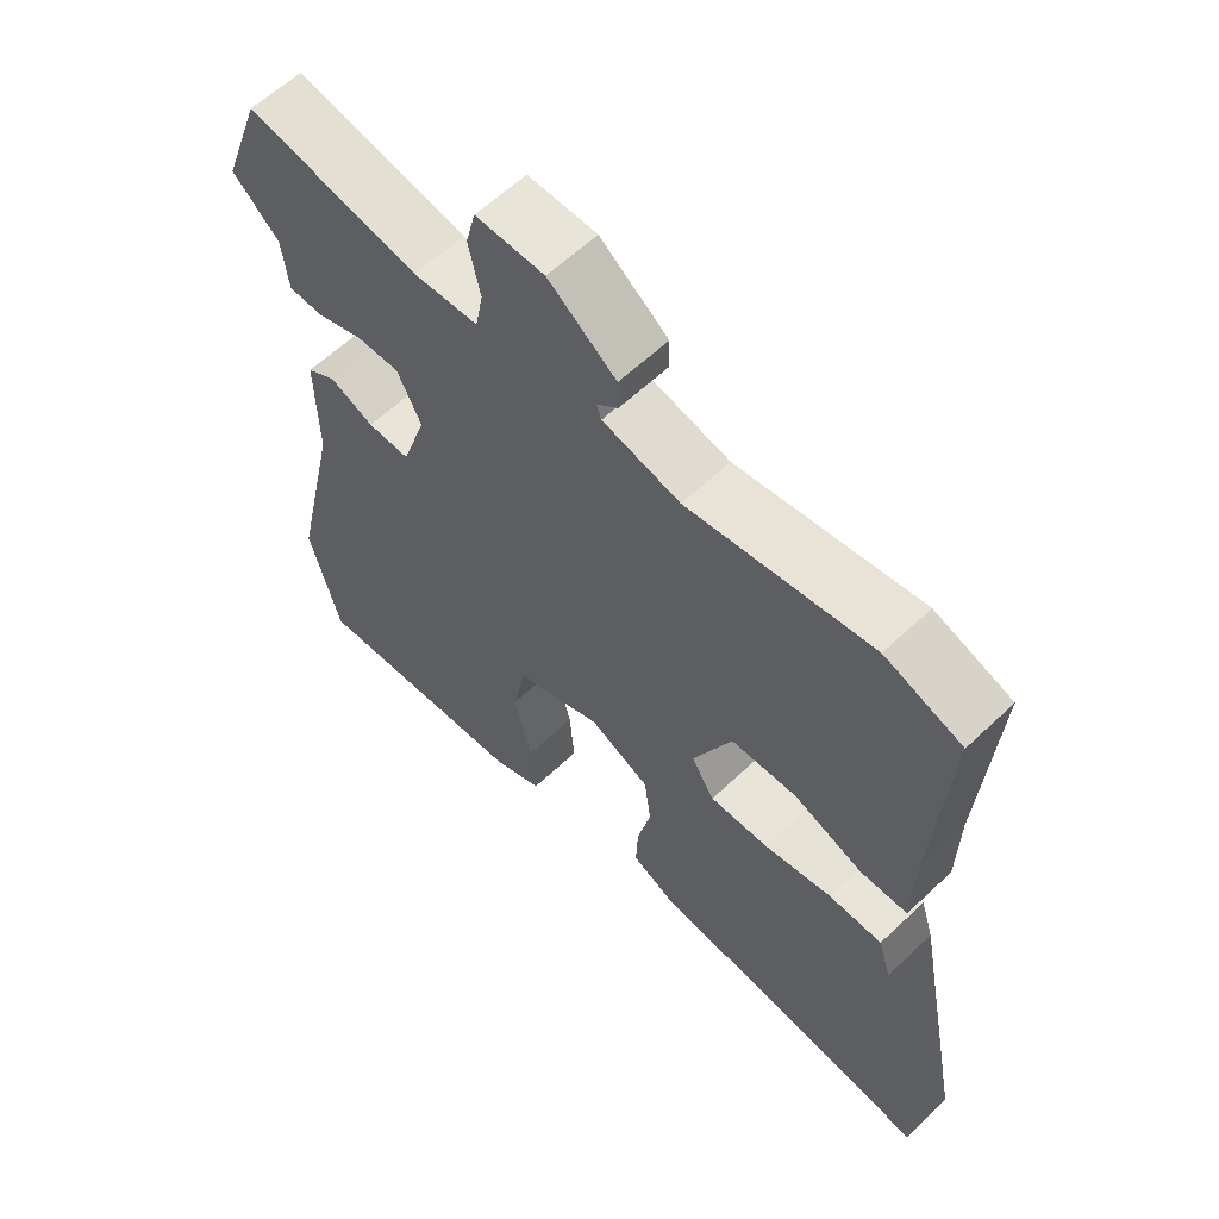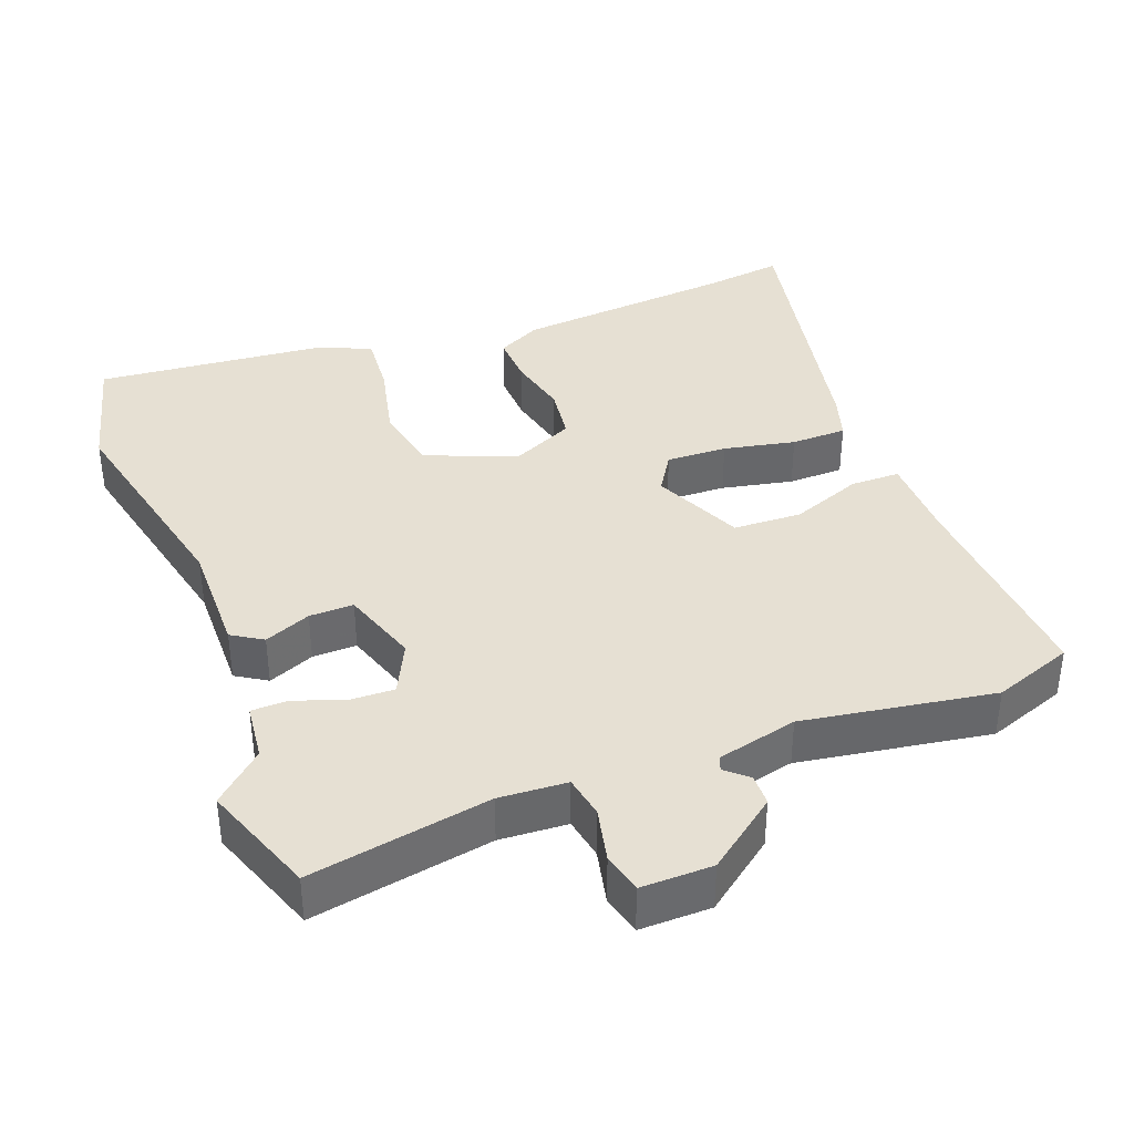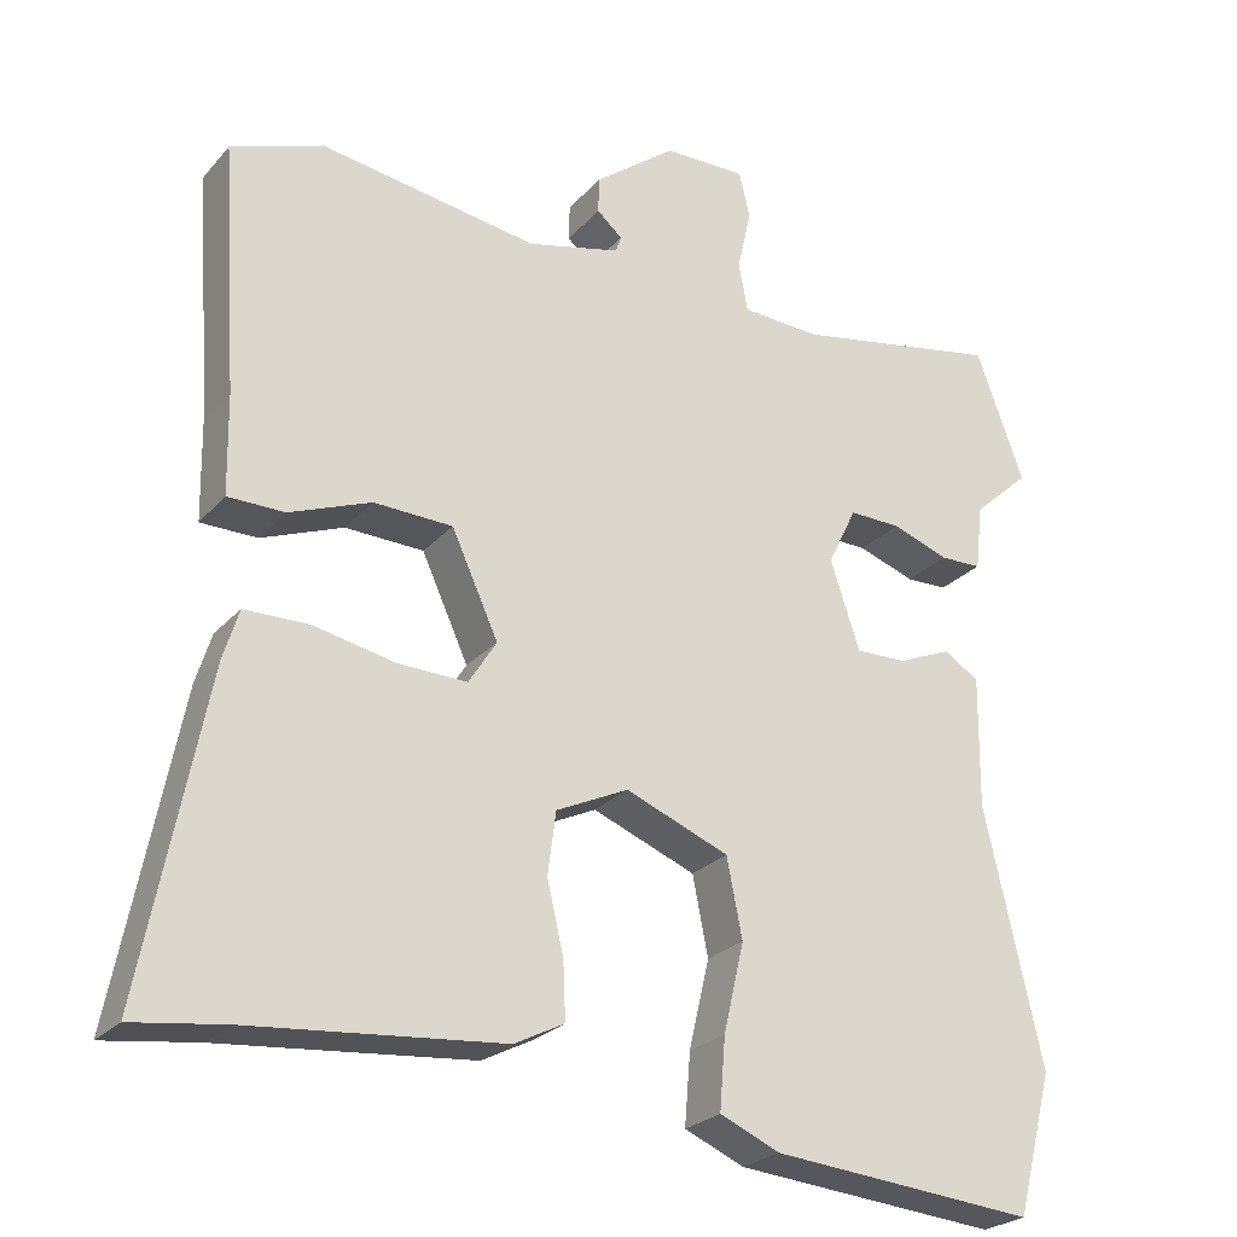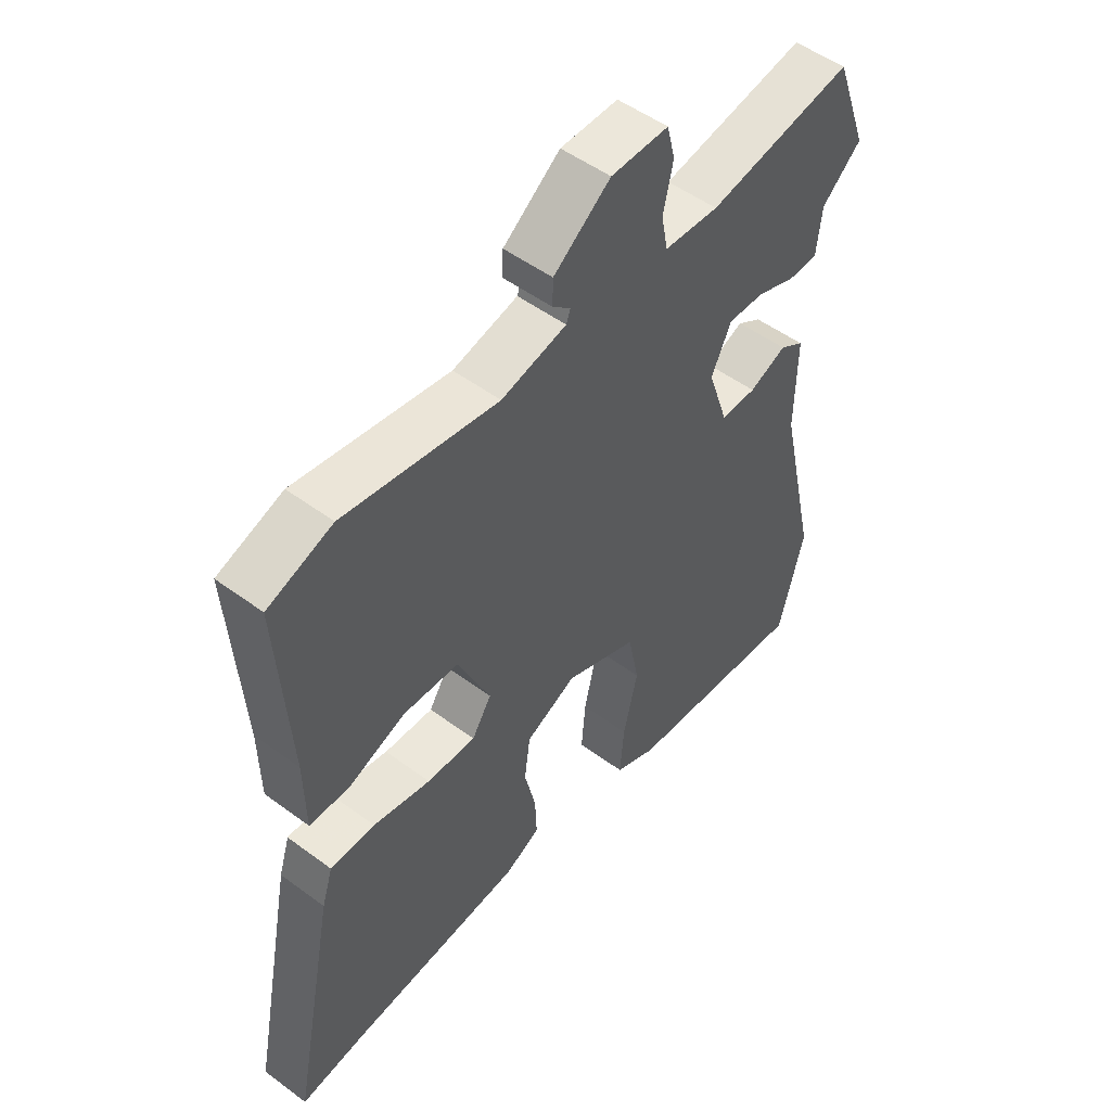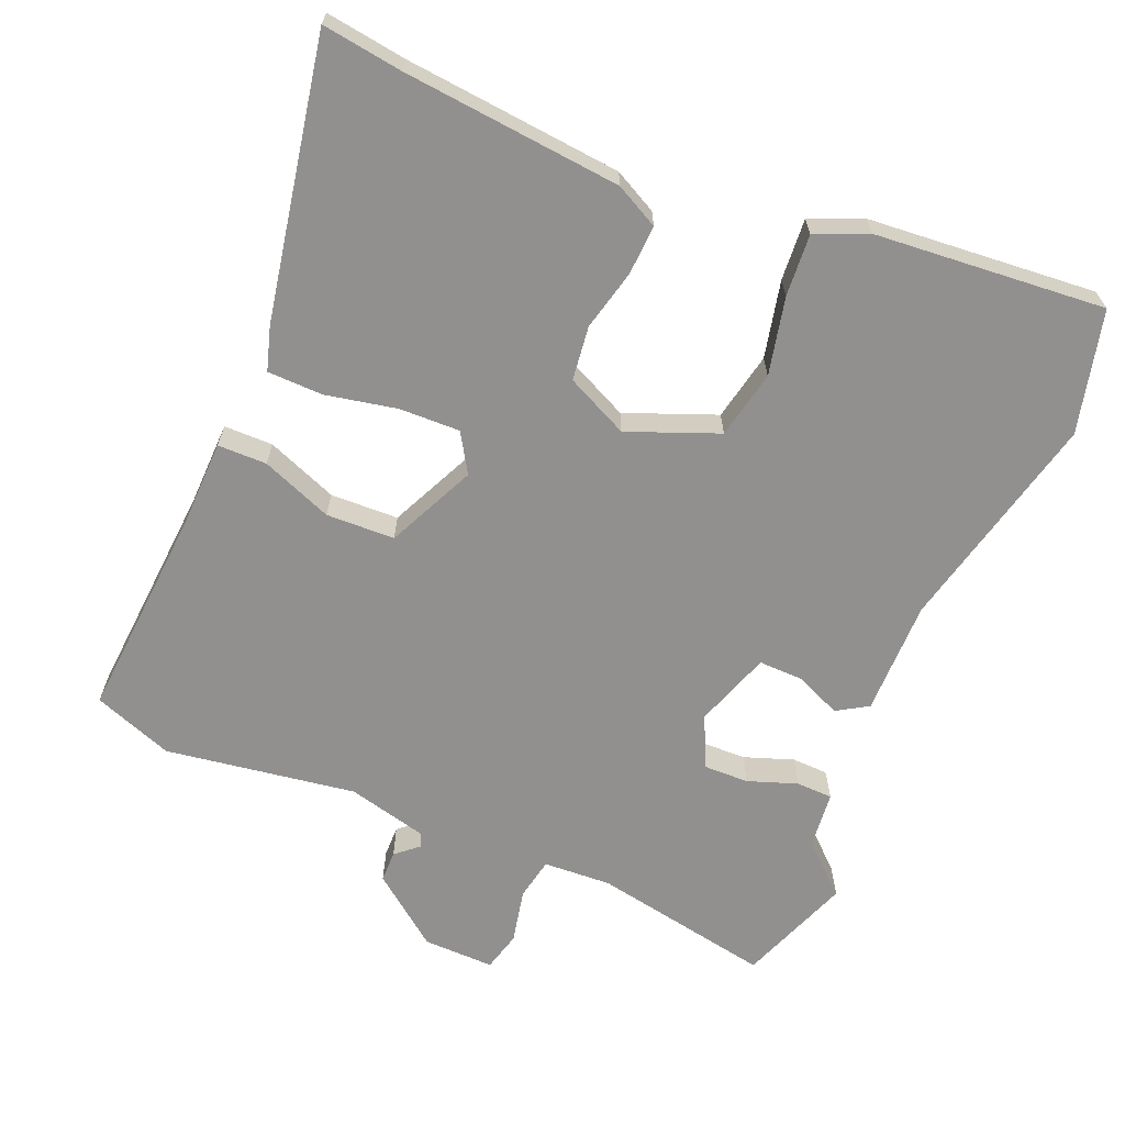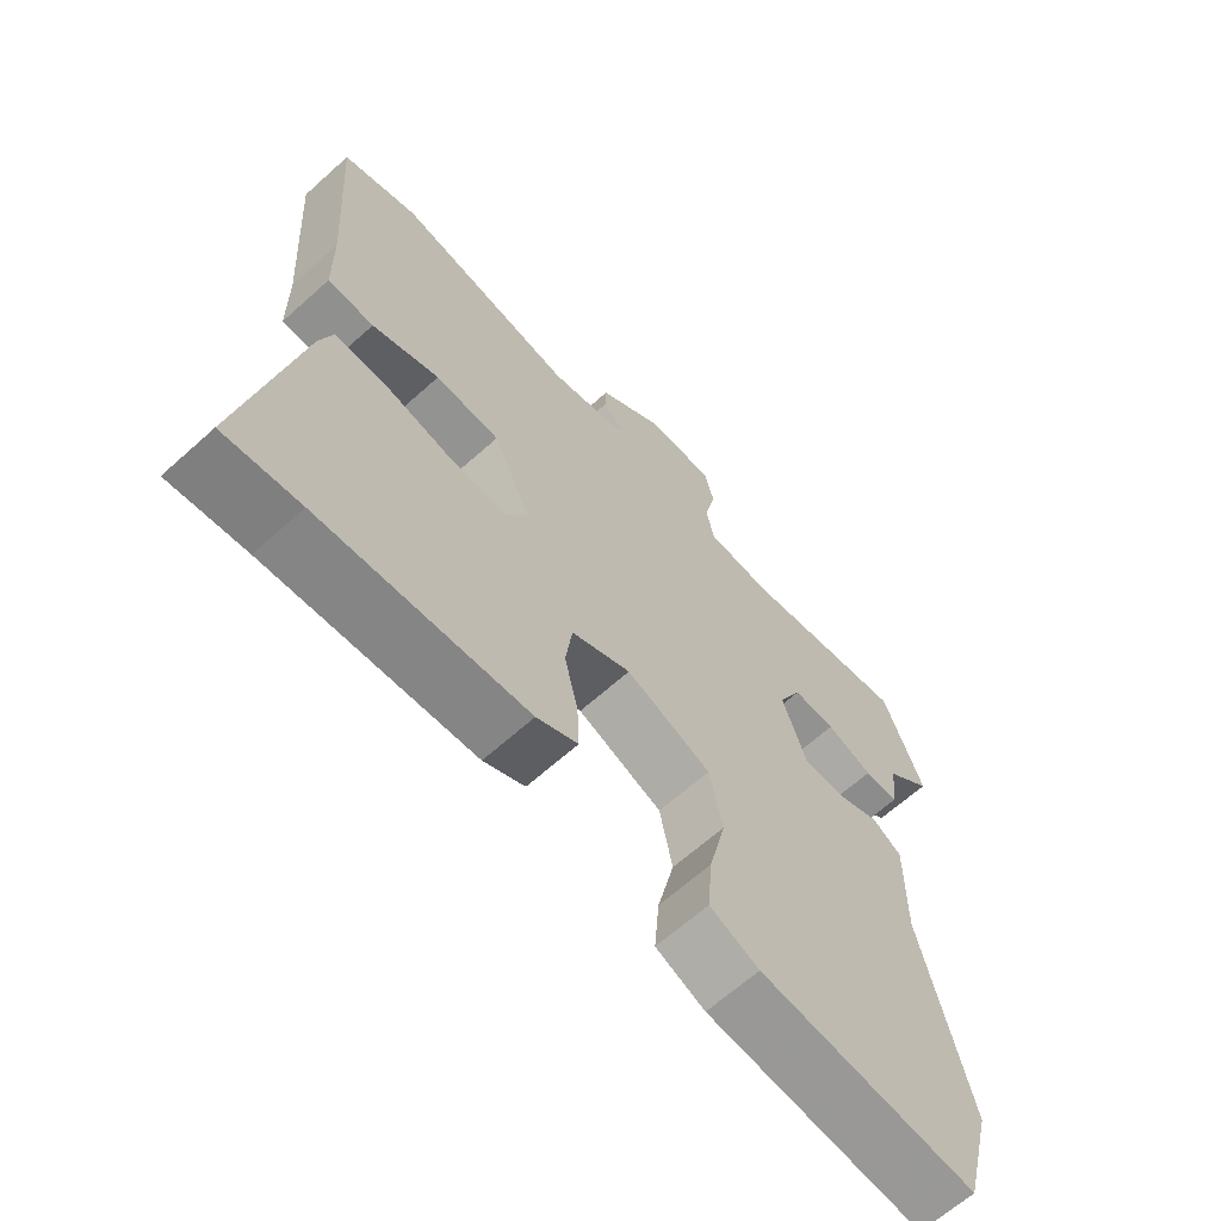
<metadata>
{"format":"obj","ext":"obj","renderer":"f3d","projection":"perspective","resolution":1024,"background":"white","views":[{"elev":60.5,"azim":45.9,"up":"+Z"},{"elev":38.3,"azim":-20.8,"up":"+Y"},{"elev":-24.8,"azim":149.3,"up":"+Z"},{"elev":51.1,"azim":128.9,"up":"+Z"},{"elev":-65.7,"azim":156.8,"up":"+Y"},{"elev":-65.1,"azim":132.1,"up":"+Z"}]}
</metadata>
<code>
v 0.422 0.07 0.528
v 0.534 0.07 0.488
v 0.514 0.07 0.185
v 0.512 0.07 0.064
v 0.443 0.07 0.063
v 0.343 0.07 0.101
v 0.247 0.07 0.097
v 0.19 0.07 -0.028
v 0.224 0.07 -0.082
v 0.309 0.07 -0.079
v 0.409 0.07 -0.058
v 0.487 0.07 -0.059
v 0.506 0.07 -0.12
v 0.583 0.07 -0.511
v 0.47 0.07 -0.496
v 0.163 0.07 -0.469
v 0.102 0.07 -0.438
v 0.105 0.07 -0.368
v 0.125 0.07 -0.282
v 0.115 0.07 -0.206
v 0.027 0.07 -0.165
v -0.099 0.07 -0.216
v -0.118 0.07 -0.312
v -0.093 0.07 -0.42
v -0.086 0.07 -0.507
v -0.159 0.07 -0.539
v -0.482 0.07 -0.569
v -0.526 0.07 -0.398
v -0.456 0.07 -0.088
v -0.458 0.07 0.073
v -0.415 0.07 0.1
v -0.35 0.07 0.073
v -0.288 0.07 0.072
v -0.252 0.07 0.18
v -0.287 0.07 0.252
v -0.35 0.07 0.25
v -0.419 0.07 0.225
v -0.47 0.07 0.226
v -0.479 0.07 0.306
v -0.548 0.07 0.368
v -0.49 0.07 0.527
v -0.237 0.07 0.482
v -0.142 0.07 0.488
v -0.131 0.07 0.547
v -0.148 0.07 0.623
v -0.134 0.07 0.679
v -0.034 0.07 0.678
v 0.065 0.07 0.603
v 0.066 0.07 0.559
v 0.035 0.07 0.532
v 0.042 0.07 0.512
v 0.155 0.07 0.485
v 0.422 0 0.528
v 0.534 0 0.488
v 0.514 0 0.185
v 0.512 0 0.064
v 0.443 0 0.063
v 0.343 0 0.101
v 0.247 0 0.097
v 0.19 0 -0.028
v 0.224 0 -0.082
v 0.309 0 -0.079
v 0.409 0 -0.058
v 0.487 0 -0.059
v 0.506 0 -0.12
v 0.583 0 -0.511
v 0.47 0 -0.496
v 0.163 0 -0.469
v 0.102 0 -0.438
v 0.105 0 -0.368
v 0.125 0 -0.282
v 0.115 0 -0.206
v 0.027 0 -0.165
v -0.099 0 -0.216
v -0.118 0 -0.312
v -0.093 0 -0.42
v -0.086 0 -0.507
v -0.159 0 -0.539
v -0.482 0 -0.569
v -0.526 0 -0.398
v -0.456 0 -0.088
v -0.458 0 0.073
v -0.415 0 0.1
v -0.35 0 0.073
v -0.288 0 0.072
v -0.252 0 0.18
v -0.287 0 0.252
v -0.35 0 0.25
v -0.419 0 0.225
v -0.47 0 0.226
v -0.479 0 0.306
v -0.548 0 0.368
v -0.49 0 0.527
v -0.237 0 0.482
v -0.142 0 0.488
v -0.131 0 0.547
v -0.148 0 0.623
v -0.134 0 0.679
v -0.034 0 0.678
v 0.065 0 0.603
v 0.066 0 0.559
v 0.035 0 0.532
v 0.042 0 0.512
v 0.155 0 0.485
f 47 48 49 50
f 47 50 51
f 44 45 46 47
f 43 44 47 51
f 39 40 41 42
f 39 42 43
f 36 37 38 39
f 35 36 39 43
f 34 35 43 51
f 29 30 31 32
f 29 32 33
f 28 29 33
f 27 28 33
f 23 24 25 26
f 23 26 27 33
f 16 17 18 19
f 15 16 19 20
f 14 15 20
f 13 14 20
f 10 11 12 13
f 9 10 13 20
f 8 9 20 21
f 3 4 5 6
f 3 6 7
f 52 1 2 3
f 52 3 7
f 22 23 33 34
f 22 34 51 52
f 21 22 52
f 7 8 21 52
f 102 101 100 99
f 103 102 99
f 99 98 97 96
f 103 99 96 95
f 94 93 92 91
f 95 94 91
f 91 90 89 88
f 95 91 88 87
f 103 95 87 86
f 84 83 82 81
f 85 84 81
f 85 81 80
f 85 80 79
f 78 77 76 75
f 85 79 78 75
f 71 70 69 68
f 72 71 68 67
f 72 67 66
f 72 66 65
f 65 64 63 62
f 72 65 62 61
f 73 72 61 60
f 58 57 56 55
f 59 58 55
f 55 54 53 104
f 59 55 104
f 86 85 75 74
f 104 103 86 74
f 104 74 73
f 104 73 60 59
f 1 53 54 2
f 2 54 55 3
f 3 55 56 4
f 4 56 57 5
f 5 57 58 6
f 6 58 59 7
f 7 59 60 8
f 8 60 61 9
f 9 61 62 10
f 10 62 63 11
f 11 63 64 12
f 12 64 65 13
f 13 65 66 14
f 14 66 67 15
f 15 67 68 16
f 16 68 69 17
f 17 69 70 18
f 18 70 71 19
f 19 71 72 20
f 20 72 73 21
f 21 73 74 22
f 22 74 75 23
f 23 75 76 24
f 24 76 77 25
f 25 77 78 26
f 26 78 79 27
f 27 79 80 28
f 28 80 81 29
f 29 81 82 30
f 30 82 83 31
f 31 83 84 32
f 32 84 85 33
f 33 85 86 34
f 34 86 87 35
f 35 87 88 36
f 36 88 89 37
f 37 89 90 38
f 38 90 91 39
f 39 91 92 40
f 40 92 93 41
f 41 93 94 42
f 42 94 95 43
f 43 95 96 44
f 44 96 97 45
f 45 97 98 46
f 46 98 99 47
f 47 99 100 48
f 48 100 101 49
f 49 101 102 50
f 50 102 103 51
f 51 103 104 52
f 52 104 53 1

</code>
